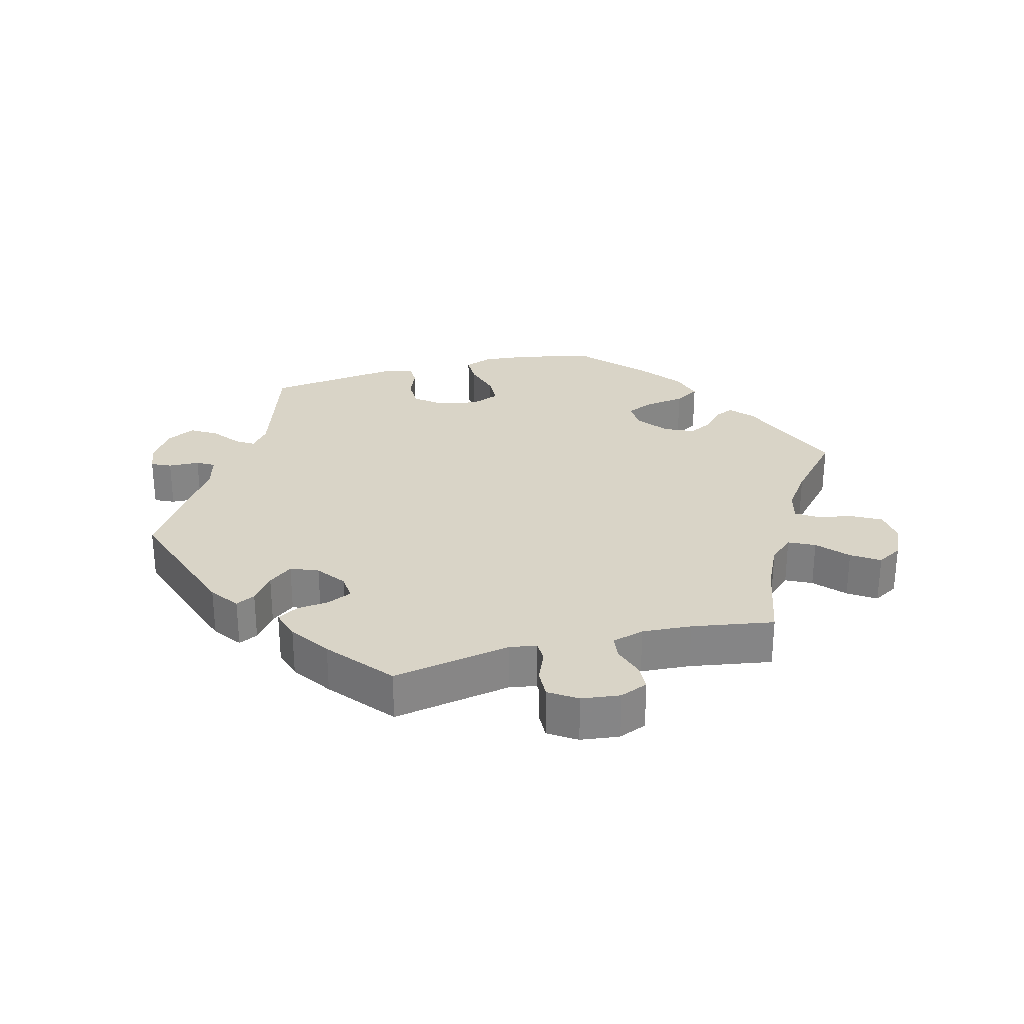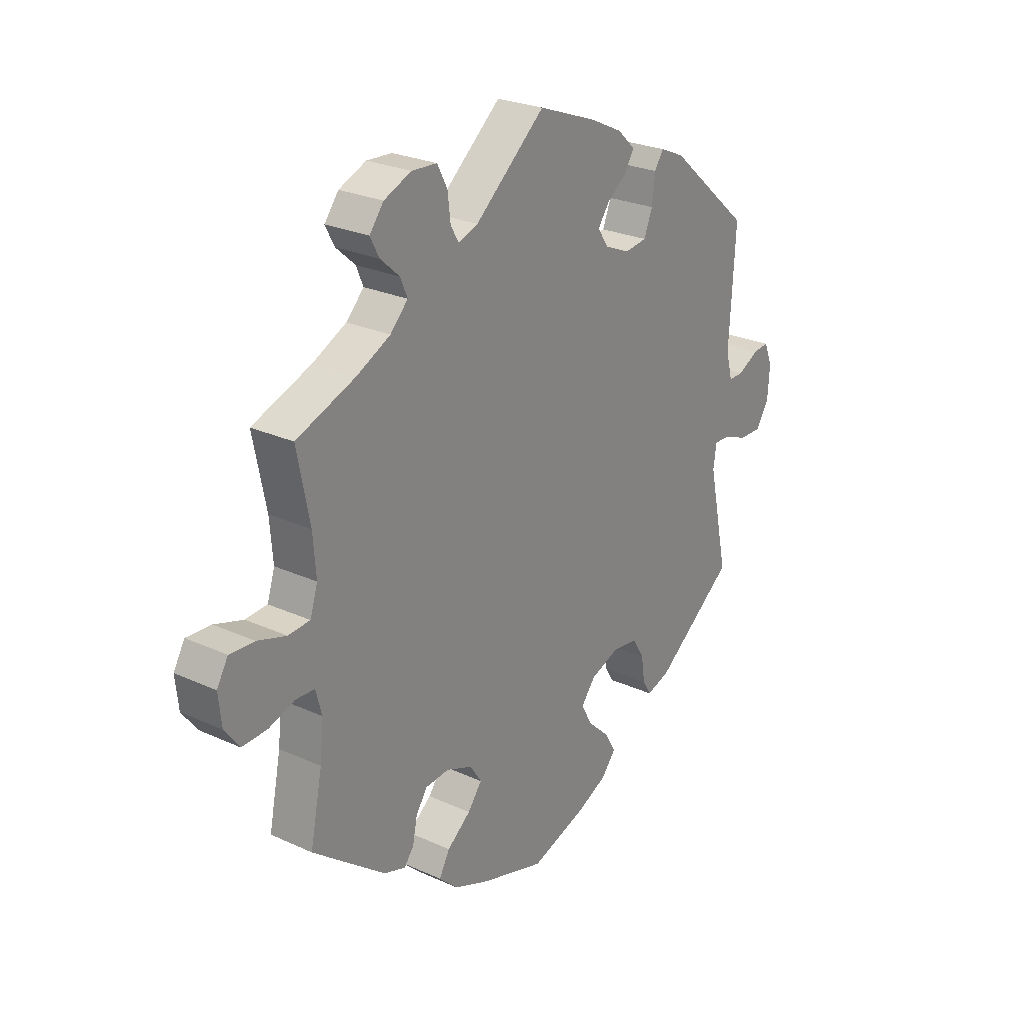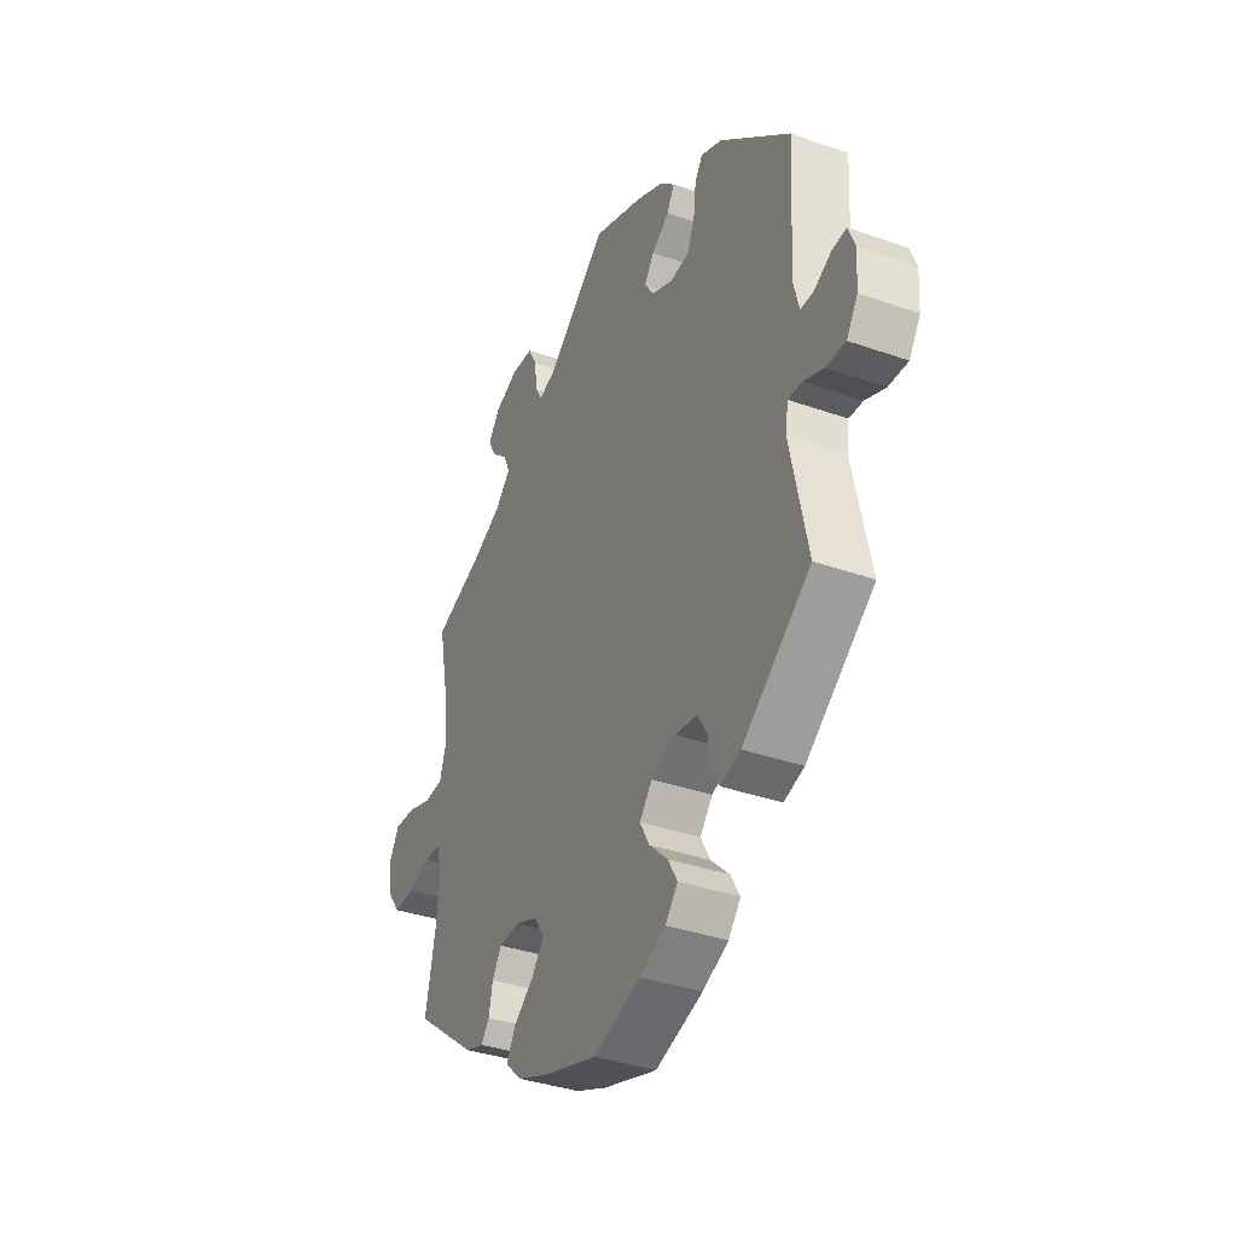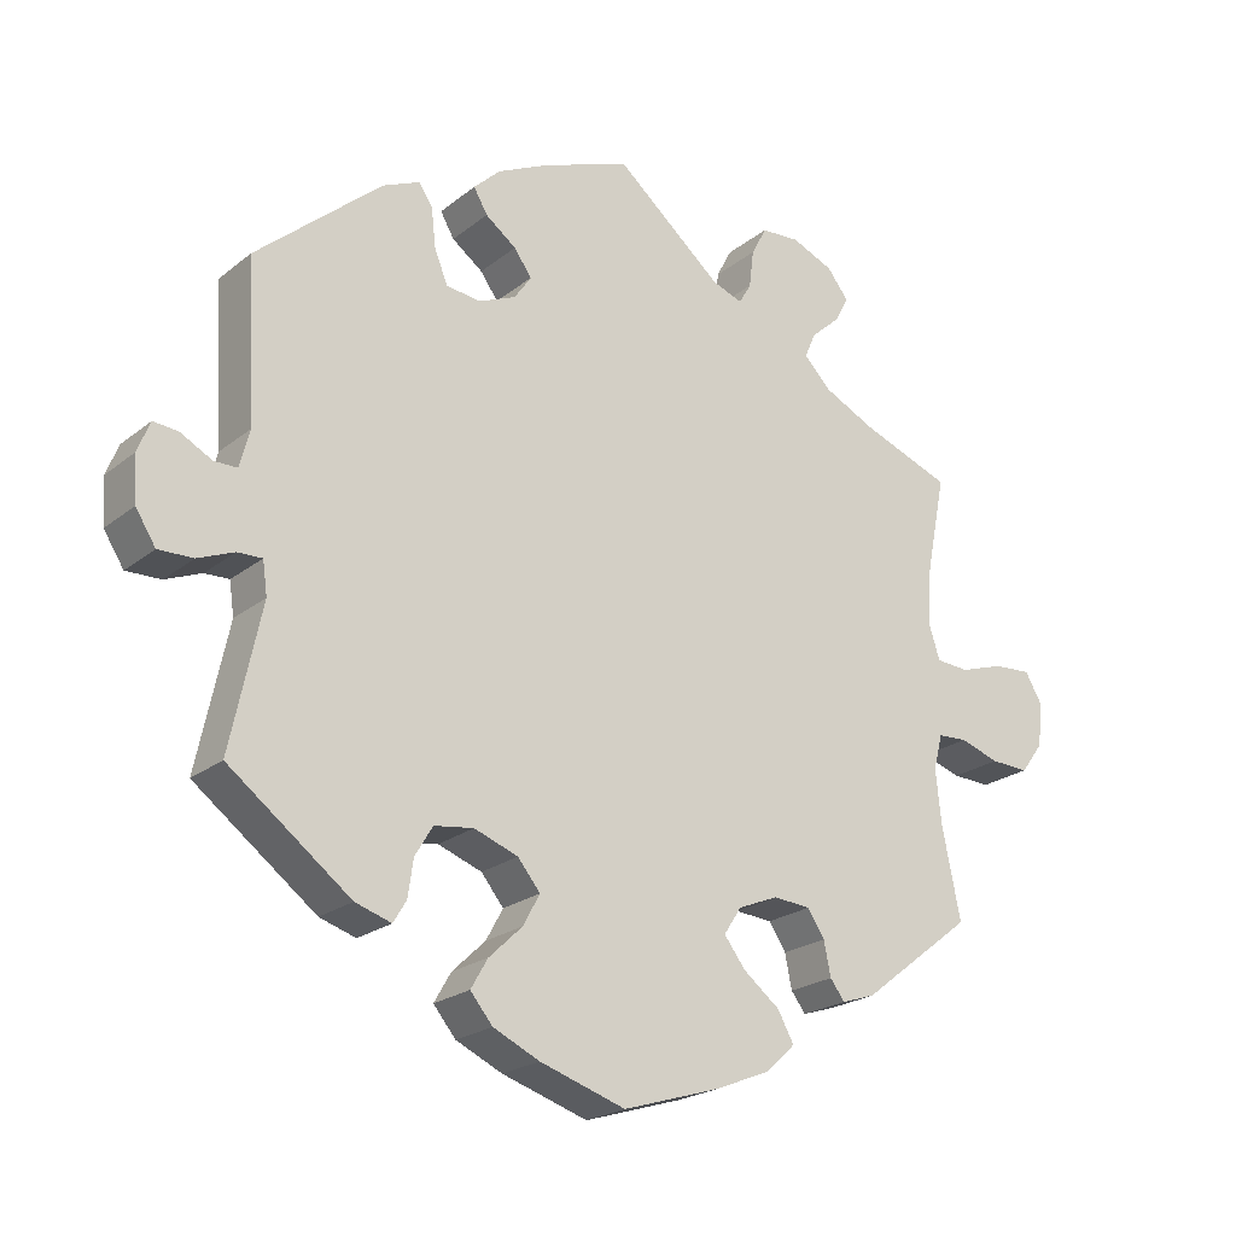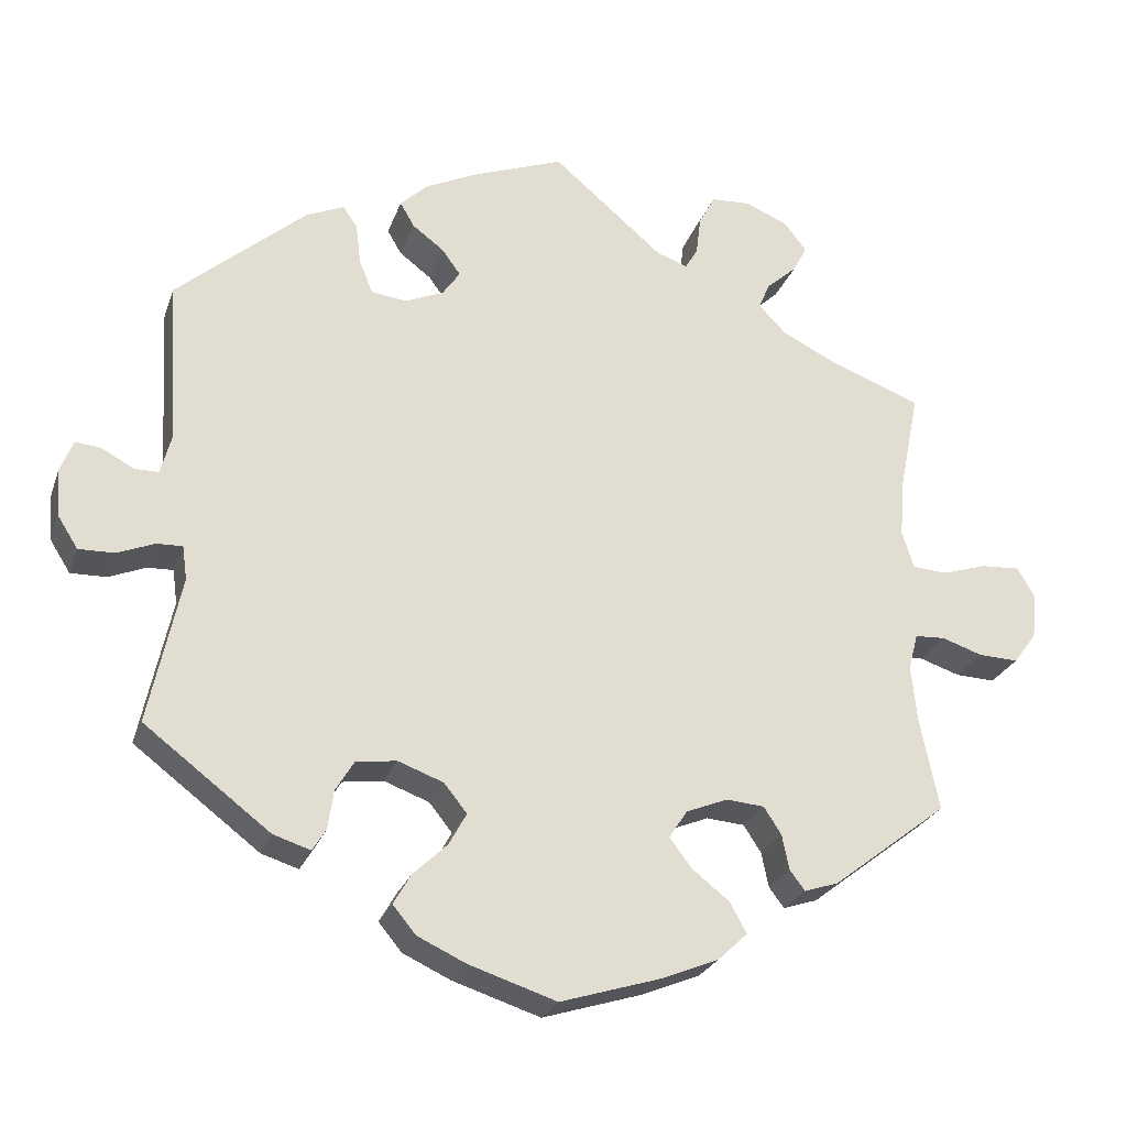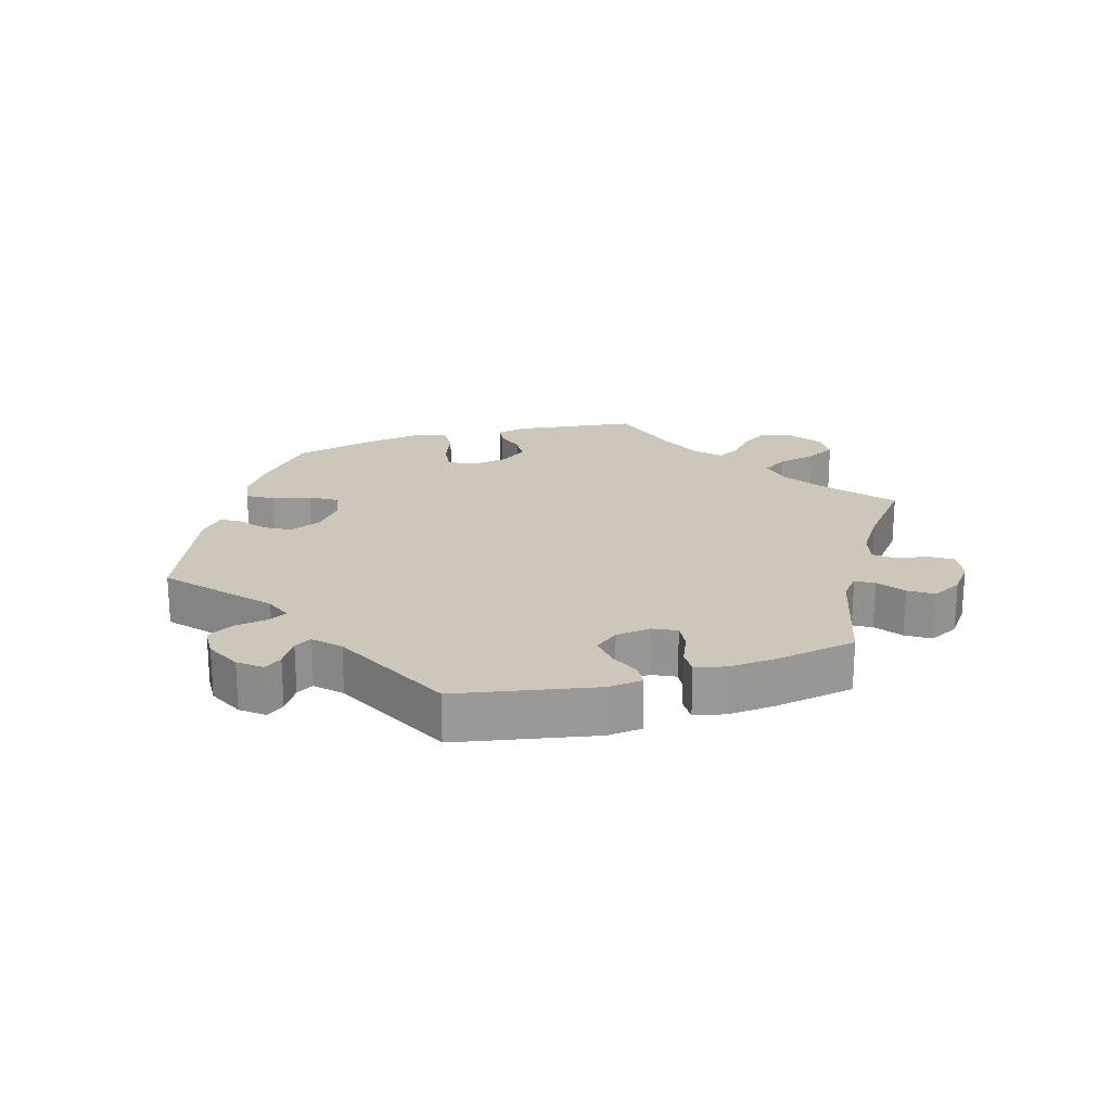
<metadata>
{"format":"obj","ext":"obj","renderer":"f3d","projection":"perspective","resolution":1024,"background":"white","views":[{"elev":28.5,"azim":15.3,"up":"+Y"},{"elev":25.7,"azim":126.2,"up":"+Z"},{"elev":-36.3,"azim":-114.7,"up":"+Z"},{"elev":-21.9,"azim":-36.4,"up":"+Z"},{"elev":-25.3,"azim":-17.0,"up":"+Z"},{"elev":21.5,"azim":-46.5,"up":"+Y"}]}
</metadata>
<code>
v -0.338 0.07 0.43
v -0.29 0.07 0.451
v -0.272 0.07 0.424
v -0.266 0.07 0.373
v -0.249 0.07 0.331
v -0.205 0.07 0.325
v -0.156 0.07 0.346
v -0.134 0.07 0.378
v -0.157 0.07 0.41
v -0.197 0.07 0.44
v -0.215 0.07 0.471
v -0.18 0.07 0.504
v -0.115 0.07 0.535
v 0 0.07 0.578
v 0.139 0.07 0.46
v 0.178 0.07 0.446
v 0.194 0.07 0.473
v 0.2 0.07 0.522
v 0.22 0.07 0.56
v 0.27 0.07 0.563
v 0.324 0.07 0.54
v 0.352 0.07 0.504
v 0.334 0.07 0.47
v 0.296 0.07 0.436
v 0.282 0.07 0.403
v 0.317 0.07 0.367
v 0.384 0.07 0.334
v 0.501 0.07 0.29
v 0.476 0.07 0.165
v 0.47 0.07 0.091
v 0.485 0.07 0.044
v 0.528 0.07 0.041
v 0.585 0.07 0.059
v 0.634 0.07 0.062
v 0.656 0.07 0.024
v 0.65 0.07 -0.033
v 0.621 0.07 -0.072
v 0.571 0.07 -0.07
v 0.52 0.07 -0.053
v 0.482 0.07 -0.055
v 0.47 0.07 -0.1
v 0.477 0.07 -0.17
v 0.501 0.07 -0.288
v 0.356 0.07 -0.4
v 0.313 0.07 -0.414
v 0.294 0.07 -0.389
v 0.285 0.07 -0.345
v 0.263 0.07 -0.311
v 0.215 0.07 -0.307
v 0.163 0.07 -0.328
v 0.14 0.07 -0.363
v 0.168 0.07 -0.4
v 0.215 0.07 -0.437
v 0.236 0.07 -0.475
v 0.199 0.07 -0.51
v 0.128 0.07 -0.539
v 0.001 0.07 -0.578
v -0.11 0.07 -0.542
v -0.17 0.07 -0.514
v -0.199 0.07 -0.479
v -0.177 0.07 -0.441
v -0.134 0.07 -0.4
v -0.112 0.07 -0.36
v -0.141 0.07 -0.324
v -0.198 0.07 -0.303
v -0.249 0.07 -0.31
v -0.272 0.07 -0.348
v -0.279 0.07 -0.396
v -0.296 0.07 -0.424
v -0.343 0.07 -0.409
v -0.501 0.07 -0.289
v -0.461 0.07 -0.103
v -0.467 0.07 -0.06
v -0.499 0.07 -0.061
v -0.546 0.07 -0.08
v -0.591 0.07 -0.081
v -0.617 0.07 -0.04
v -0.621 0.07 0.019
v -0.605 0.07 0.059
v -0.573 0.07 0.056
v -0.532 0.07 0.034
v -0.502 0.07 0.034
v -0.489 0.07 0.083
v -0.501 0.07 0.289
v -0.338 0 0.43
v -0.29 0 0.451
v -0.272 0 0.424
v -0.266 0 0.373
v -0.249 0 0.331
v -0.205 0 0.325
v -0.156 0 0.346
v -0.134 0 0.378
v -0.157 0 0.41
v -0.197 0 0.44
v -0.215 0 0.471
v -0.18 0 0.504
v -0.115 0 0.535
v 0 0 0.578
v 0.139 0 0.46
v 0.178 0 0.446
v 0.194 0 0.473
v 0.2 0 0.522
v 0.22 0 0.56
v 0.27 0 0.563
v 0.324 0 0.54
v 0.352 0 0.504
v 0.334 0 0.47
v 0.296 0 0.436
v 0.282 0 0.403
v 0.317 0 0.367
v 0.384 0 0.334
v 0.501 0 0.29
v 0.476 0 0.165
v 0.47 0 0.091
v 0.485 0 0.044
v 0.528 0 0.041
v 0.585 0 0.059
v 0.634 0 0.062
v 0.656 0 0.024
v 0.65 0 -0.033
v 0.621 0 -0.072
v 0.571 0 -0.07
v 0.52 0 -0.053
v 0.482 0 -0.055
v 0.47 0 -0.1
v 0.477 0 -0.17
v 0.501 0 -0.288
v 0.356 0 -0.4
v 0.313 0 -0.414
v 0.294 0 -0.389
v 0.285 0 -0.345
v 0.263 0 -0.311
v 0.215 0 -0.307
v 0.163 0 -0.328
v 0.14 0 -0.363
v 0.168 0 -0.4
v 0.215 0 -0.437
v 0.236 0 -0.475
v 0.199 0 -0.51
v 0.128 0 -0.539
v 0.001 0 -0.578
v -0.11 0 -0.542
v -0.17 0 -0.514
v -0.199 0 -0.479
v -0.177 0 -0.441
v -0.134 0 -0.4
v -0.112 0 -0.36
v -0.141 0 -0.324
v -0.198 0 -0.303
v -0.249 0 -0.31
v -0.272 0 -0.348
v -0.279 0 -0.396
v -0.296 0 -0.424
v -0.343 0 -0.409
v -0.501 0 -0.289
v -0.461 0 -0.103
v -0.467 0 -0.06
v -0.499 0 -0.061
v -0.546 0 -0.08
v -0.591 0 -0.081
v -0.617 0 -0.04
v -0.621 0 0.019
v -0.605 0 0.059
v -0.573 0 0.056
v -0.532 0 0.034
v -0.502 0 0.034
v -0.489 0 0.083
v -0.501 0 0.289
f 83 84 1 2
f 82 83 2 3
f 78 79 80 81
f 78 81 82
f 77 78 82
f 74 75 76 77
f 73 74 77 82
f 69 70 71 72
f 67 68 69 72
f 66 67 72 73
f 65 66 73 82
f 59 60 61 62
f 59 62 63
f 58 59 63
f 57 58 63
f 56 57 63
f 55 56 63 64
f 52 53 54 55
f 51 52 55 64
f 44 45 46 47
f 42 43 44 47
f 41 42 47 48
f 40 41 48 49
f 36 37 38 39
f 36 39 40
f 35 36 40
f 32 33 34 35
f 31 32 35 40
f 30 31 40 49
f 27 28 29
f 26 27 29 30
f 25 26 30 49
f 21 22 23 24
f 21 24 25
f 20 21 25
f 17 18 19 20
f 16 17 20 25
f 15 16 25 49
f 9 10 11 12
f 8 9 12 13
f 65 82 3 4
f 50 51 64 65
f 8 13 14 15
f 7 8 15 49
f 6 7 49 50
f 65 4 5
f 5 6 50 65
f 86 85 168 167
f 87 86 167 166
f 165 164 163 162
f 166 165 162
f 166 162 161
f 161 160 159 158
f 166 161 158 157
f 156 155 154 153
f 156 153 152 151
f 157 156 151 150
f 166 157 150 149
f 146 145 144 143
f 147 146 143
f 147 143 142
f 147 142 141
f 147 141 140
f 148 147 140 139
f 139 138 137 136
f 148 139 136 135
f 131 130 129 128
f 131 128 127 126
f 132 131 126 125
f 133 132 125 124
f 123 122 121 120
f 124 123 120
f 124 120 119
f 119 118 117 116
f 124 119 116 115
f 133 124 115 114
f 113 112 111
f 114 113 111 110
f 133 114 110 109
f 108 107 106 105
f 109 108 105
f 109 105 104
f 104 103 102 101
f 109 104 101 100
f 133 109 100 99
f 96 95 94 93
f 97 96 93 92
f 88 87 166 149
f 149 148 135 134
f 99 98 97 92
f 133 99 92 91
f 134 133 91 90
f 89 88 149
f 149 134 90 89
f 1 85 86 2
f 2 86 87 3
f 3 87 88 4
f 4 88 89 5
f 5 89 90 6
f 6 90 91 7
f 7 91 92 8
f 8 92 93 9
f 9 93 94 10
f 10 94 95 11
f 11 95 96 12
f 12 96 97 13
f 13 97 98 14
f 14 98 99 15
f 15 99 100 16
f 16 100 101 17
f 17 101 102 18
f 18 102 103 19
f 19 103 104 20
f 20 104 105 21
f 21 105 106 22
f 22 106 107 23
f 23 107 108 24
f 24 108 109 25
f 25 109 110 26
f 26 110 111 27
f 27 111 112 28
f 28 112 113 29
f 29 113 114 30
f 30 114 115 31
f 31 115 116 32
f 32 116 117 33
f 33 117 118 34
f 34 118 119 35
f 35 119 120 36
f 36 120 121 37
f 37 121 122 38
f 38 122 123 39
f 39 123 124 40
f 40 124 125 41
f 41 125 126 42
f 42 126 127 43
f 43 127 128 44
f 44 128 129 45
f 45 129 130 46
f 46 130 131 47
f 47 131 132 48
f 48 132 133 49
f 49 133 134 50
f 50 134 135 51
f 51 135 136 52
f 52 136 137 53
f 53 137 138 54
f 54 138 139 55
f 55 139 140 56
f 56 140 141 57
f 57 141 142 58
f 58 142 143 59
f 59 143 144 60
f 60 144 145 61
f 61 145 146 62
f 62 146 147 63
f 63 147 148 64
f 64 148 149 65
f 65 149 150 66
f 66 150 151 67
f 67 151 152 68
f 68 152 153 69
f 69 153 154 70
f 70 154 155 71
f 71 155 156 72
f 72 156 157 73
f 73 157 158 74
f 74 158 159 75
f 75 159 160 76
f 76 160 161 77
f 77 161 162 78
f 78 162 163 79
f 79 163 164 80
f 80 164 165 81
f 81 165 166 82
f 82 166 167 83
f 83 167 168 84
f 84 168 85 1

</code>
